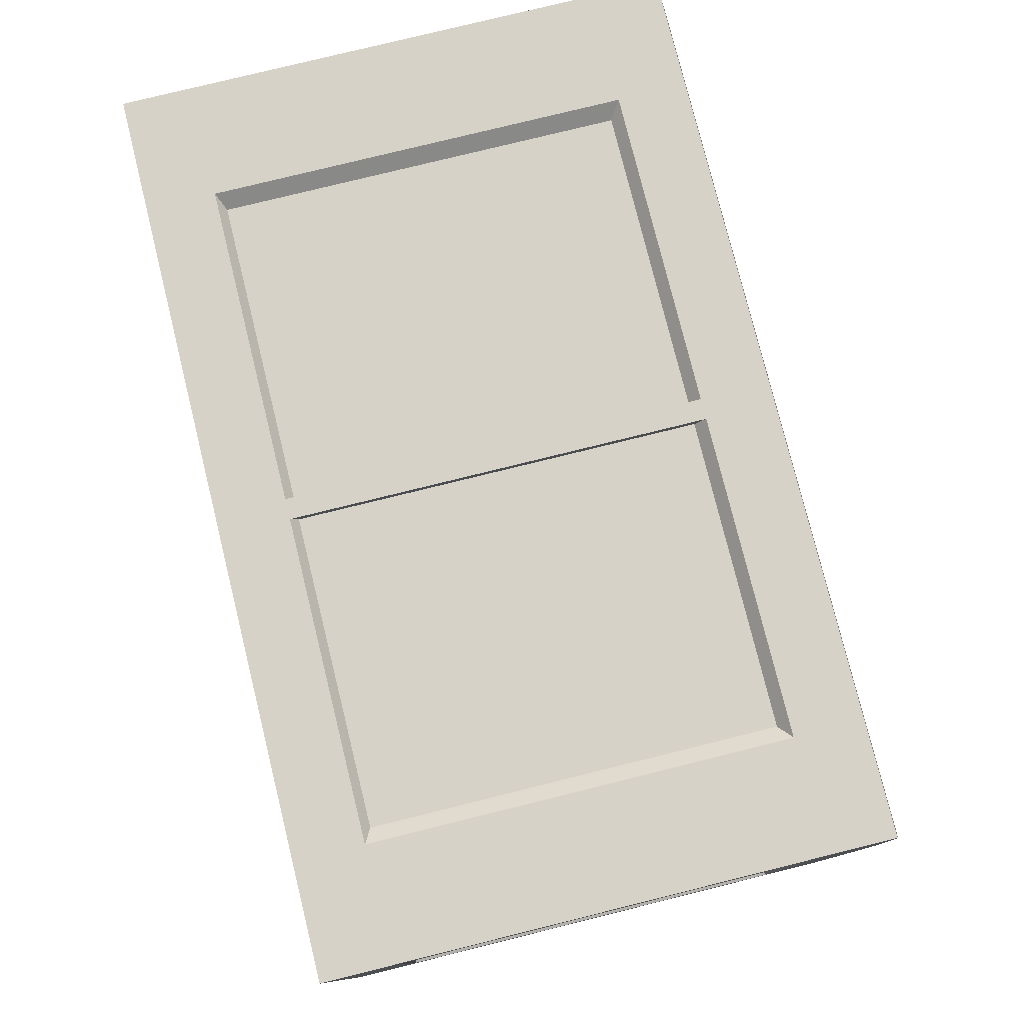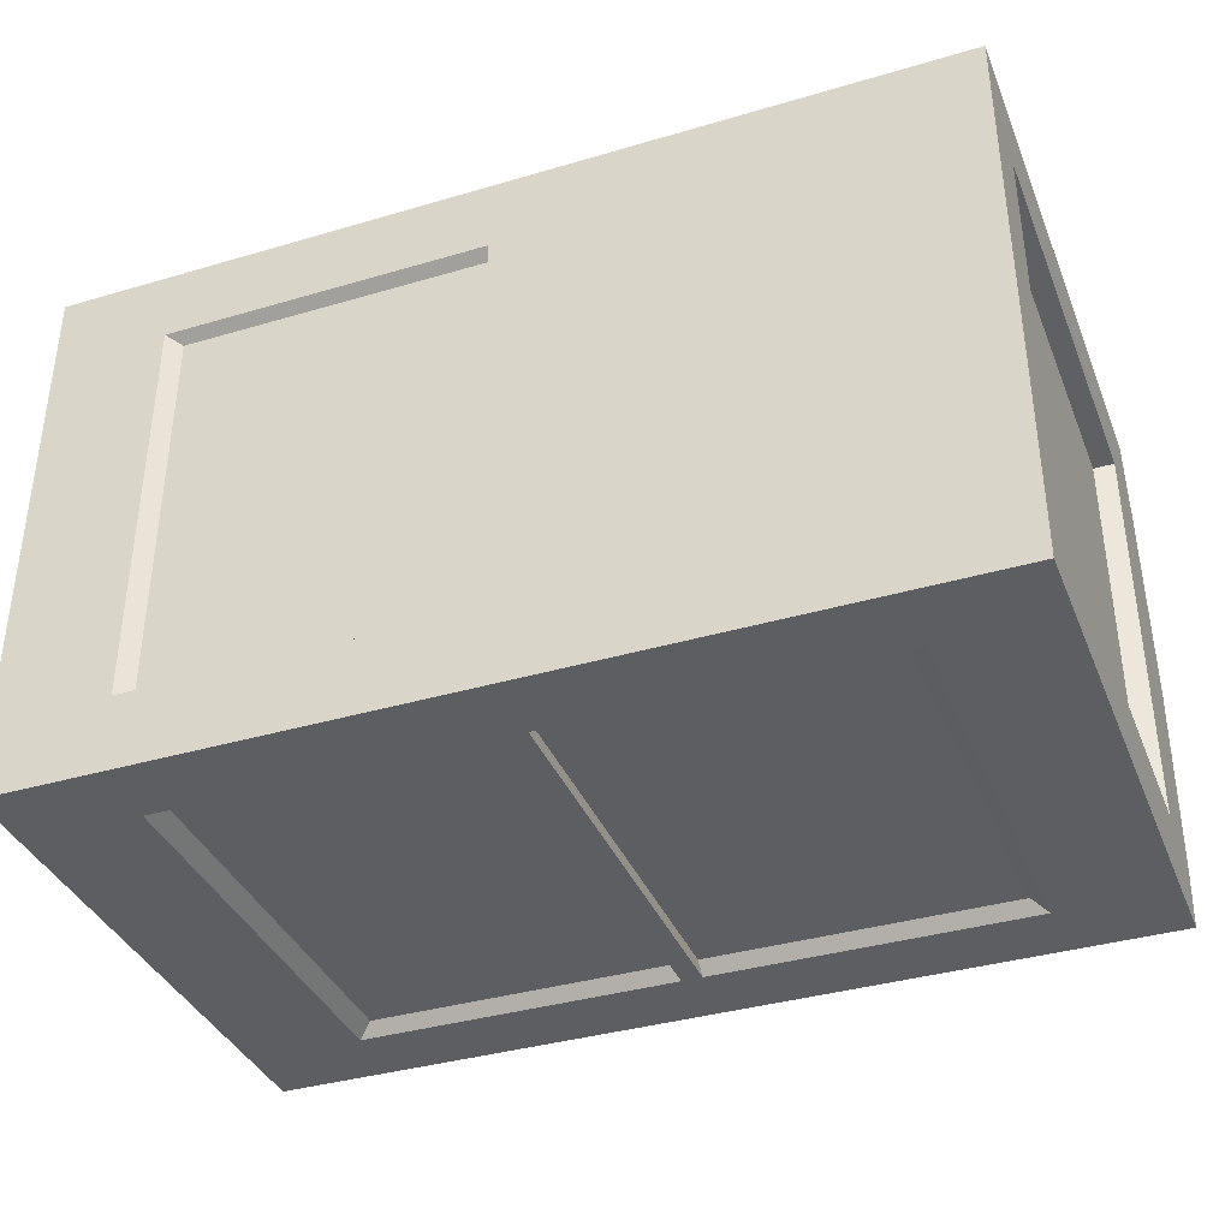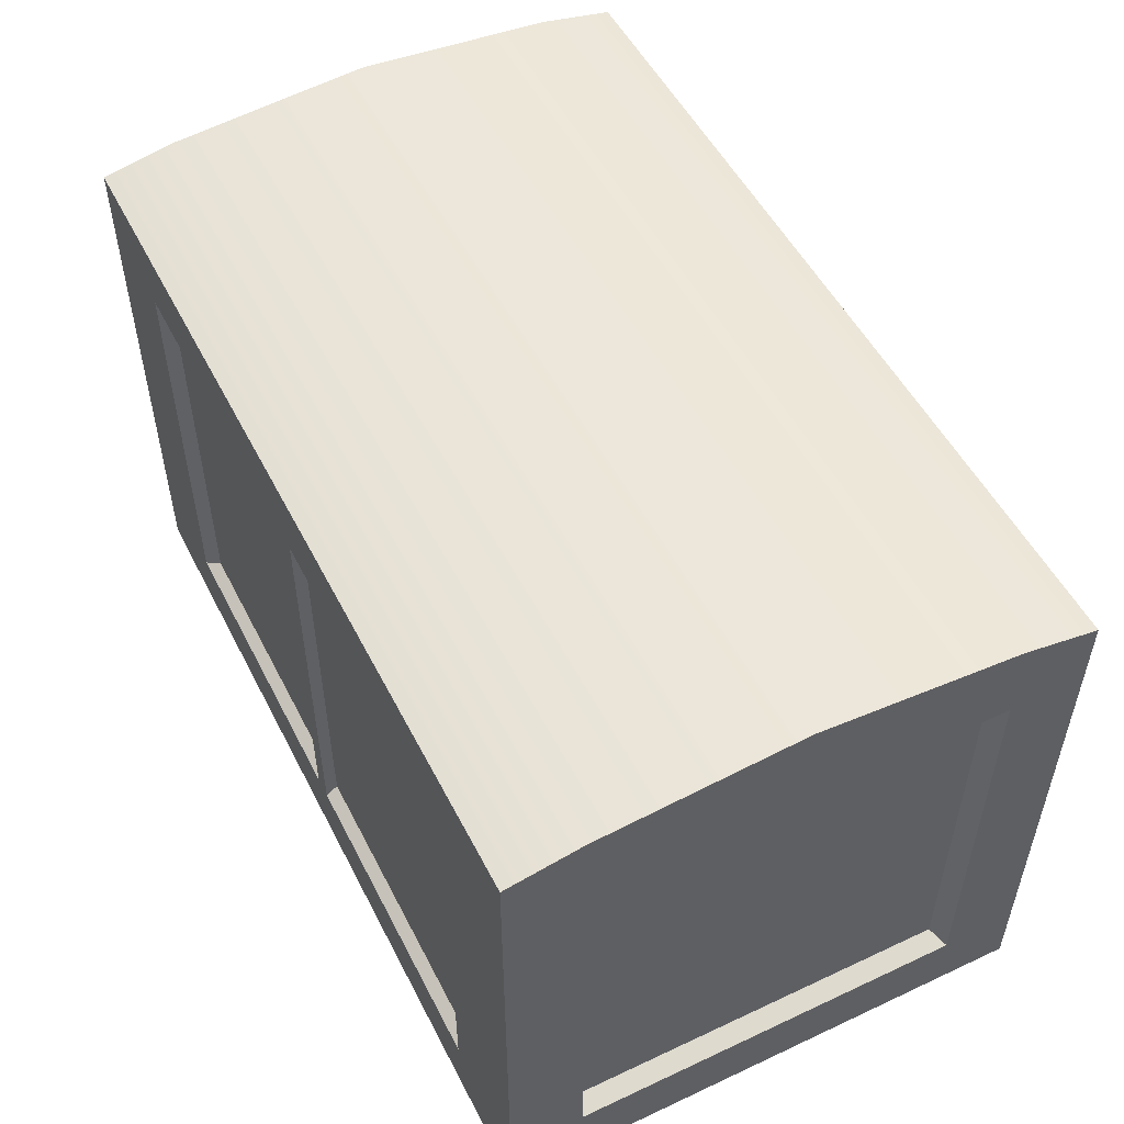
<metadata>
{"format":"obj","ext":"obj","renderer":"f3d","projection":"perspective","resolution":1024,"background":"white","views":[{"elev":78.2,"azim":76.1,"up":"+Z"},{"elev":-37.3,"azim":20.7,"up":"+Z"},{"elev":52.4,"azim":-116.7,"up":"+Y"}]}
</metadata>
<code>
v  -6.019 0.6068 2.5
v  -6.019 -0.01816 2.5
v  -4.978 -0.01816 2.5
v  -4.978 0.6068 2.5
v  -2.085 -0.01816 2.5
v  -2.085 0.6068 2.5
v  -2.058 -0.01816 2.5
v  -2.058 0.6068 2.5
v  -2.014 -0.01816 2.5
v  -2.014 0.6068 2.5
v  -1.958 -0.01816 2.5
v  -1.958 0.6068 2.5
v  -1.9 -0.01816 2.5
v  -1.9 0.6068 2.5
v  0.9838 -0.01816 2.5
v  0.9838 0.6068 2.5
v  2.008 -0.01816 2.5
v  2.008 0.6068 2.5
v  -6.019 1.232 2.5
v  -4.978 1.232 2.5
v  -4.845 1.274 2.388
v  -4.845 0.6766 2.388
v  -2.082 0.6766 2.388
v  -2.082 1.274 2.388
v  -2.085 1.232 2.5
v  -2.058 1.232 2.5
v  -2.014 1.232 2.5
v  -1.958 1.232 2.5
v  -1.9 1.232 2.5
v  -1.905 1.274 2.388
v  -1.905 0.6766 2.388
v  0.8502 0.6766 2.388
v  0.8502 1.274 2.388
v  0.9838 1.232 2.5
v  2.008 1.232 2.5
v  -6.019 1.857 2.5
v  -4.978 1.857 2.5
v  -4.845 1.871 2.388
v  -2.082 1.871 2.388
v  -2.085 1.857 2.5
v  -2.058 1.857 2.5
v  -2.014 1.857 2.5
v  -1.958 1.857 2.5
v  -1.9 1.857 2.5
v  -1.905 1.871 2.388
v  0.8502 1.871 2.388
v  0.9838 1.857 2.5
v  2.008 1.857 2.5
v  -6.019 2.482 2.5
v  -4.978 2.482 2.5
v  -4.845 2.468 2.388
v  -2.082 2.468 2.388
v  -2.085 2.482 2.5
v  -2.058 2.482 2.5
v  -2.014 2.482 2.5
v  -1.958 2.482 2.5
v  -1.9 2.482 2.5
v  -1.905 2.468 2.388
v  0.8502 2.468 2.388
v  0.9838 2.482 2.5
v  2.008 2.482 2.5
v  -6.019 3.107 2.5
v  -4.978 3.107 2.5
v  -4.845 3.065 2.388
v  -2.082 3.065 2.388
v  -2.085 3.107 2.5
v  -2.058 3.107 2.5
v  -2.014 3.107 2.5
v  -1.958 3.107 2.5
v  -1.9 3.107 2.5
v  -1.905 3.065 2.388
v  0.8502 3.065 2.388
v  0.9838 3.107 2.5
v  2.008 3.107 2.5
v  -6.019 3.732 2.5
v  -4.978 3.732 2.5
v  -4.845 3.662 2.388
v  -2.082 3.662 2.388
v  -2.085 3.732 2.5
v  -2.058 3.732 2.5
v  -2.014 3.732 2.5
v  -1.958 3.732 2.5
v  -1.9 3.732 2.5
v  -1.905 3.662 2.388
v  0.8502 3.662 2.388
v  0.9838 3.732 2.5
v  2.008 3.732 2.5
v  -6.019 4.357 2.5
v  -4.978 4.357 2.5
v  -4.845 4.259 2.388
v  -2.082 4.259 2.388
v  -2.085 4.357 2.5
v  -2.058 4.357 2.5
v  -2.014 4.357 2.5
v  -1.958 4.357 2.5
v  -1.9 4.357 2.5
v  -1.905 4.259 2.388
v  0.8502 4.259 2.388
v  0.9838 4.357 2.5
v  2.008 4.357 2.5
v  -6.019 4.982 2.5
v  -4.978 4.982 2.5
v  -2.085 4.982 2.5
v  -2.058 4.982 2.5
v  -2.014 4.982 2.5
v  -1.958 4.982 2.5
v  -1.9 4.982 2.5
v  0.9838 4.982 2.5
v  2.008 4.982 2.5
v  -6.019 5.113 1.824
v  -4.978 5.113 1.824
v  -2.085 5.113 1.824
v  -2.058 5.113 1.824
v  -2.014 5.113 1.824
v  -1.958 5.113 1.824
v  -1.9 5.113 1.824
v  0.9838 5.113 1.824
v  2.008 5.113 1.824
v  -6.019 5.113 -1.824
v  -6.019 5.266 0
v  -4.978 5.266 0
v  -4.978 5.113 -1.824
v  -2.085 5.266 0
v  -2.085 5.113 -1.824
v  -2.058 5.266 0
v  -2.058 5.113 -1.824
v  -2.014 5.266 0
v  -2.014 5.113 -1.824
v  -1.958 5.266 0
v  -1.958 5.113 -1.824
v  -1.9 5.266 0
v  -1.9 5.113 -1.824
v  0.9838 5.266 0
v  0.9838 5.113 -1.824
v  2.008 5.266 0
v  2.008 5.113 -1.824
v  -6.019 4.982 -2.5
v  -4.978 4.982 -2.5
v  -2.085 4.982 -2.5
v  -2.058 4.982 -2.5
v  -2.014 4.982 -2.5
v  -1.958 4.982 -2.5
v  -1.9 4.982 -2.5
v  0.9838 4.982 -2.5
v  2.008 4.982 -2.5
v  -6.019 4.357 -2.5
v  -4.978 4.357 -2.5
v  -2.085 4.357 -2.5
v  -2.058 4.357 -2.5
v  -2.014 4.357 -2.5
v  -1.958 4.357 -2.5
v  -1.9 4.357 -2.5
v  0.9838 4.357 -2.5
v  2.008 4.357 -2.5
v  -6.019 3.732 -2.5
v  -4.978 3.732 -2.5
v  -4.845 3.662 -2.388
v  -4.845 4.259 -2.388
v  -2.082 4.259 -2.388
v  -2.082 3.662 -2.388
v  -2.085 3.732 -2.5
v  -2.058 3.732 -2.5
v  -2.014 3.732 -2.5
v  -1.958 3.732 -2.5
v  -1.9 3.732 -2.5
v  -1.905 3.662 -2.388
v  -1.905 4.259 -2.388
v  0.8502 4.259 -2.388
v  0.8502 3.662 -2.388
v  0.9838 3.732 -2.5
v  2.008 3.732 -2.5
v  -6.019 3.107 -2.5
v  -4.978 3.107 -2.5
v  -4.845 3.065 -2.388
v  -2.082 3.065 -2.388
v  -2.085 3.107 -2.5
v  -2.058 3.107 -2.5
v  -2.014 3.107 -2.5
v  -1.958 3.107 -2.5
v  -1.9 3.107 -2.5
v  -1.905 3.065 -2.388
v  0.8502 3.065 -2.388
v  0.9838 3.107 -2.5
v  2.008 3.107 -2.5
v  -6.019 2.482 -2.5
v  -4.978 2.482 -2.5
v  -4.845 2.468 -2.388
v  -2.082 2.468 -2.388
v  -2.085 2.482 -2.5
v  -2.058 2.482 -2.5
v  -2.014 2.482 -2.5
v  -1.958 2.482 -2.5
v  -1.9 2.482 -2.5
v  -1.905 2.468 -2.388
v  0.8502 2.468 -2.388
v  0.9838 2.482 -2.5
v  2.008 2.482 -2.5
v  -6.019 1.857 -2.5
v  -4.978 1.857 -2.5
v  -4.845 1.871 -2.388
v  -2.082 1.871 -2.388
v  -2.085 1.857 -2.5
v  -2.058 1.857 -2.5
v  -2.014 1.857 -2.5
v  -1.958 1.857 -2.5
v  -1.9 1.857 -2.5
v  -1.905 1.871 -2.388
v  0.8502 1.871 -2.388
v  0.9838 1.857 -2.5
v  2.008 1.857 -2.5
v  -6.019 1.232 -2.5
v  -4.978 1.232 -2.5
v  -4.845 1.274 -2.388
v  -2.082 1.274 -2.388
v  -2.085 1.232 -2.5
v  -2.058 1.232 -2.5
v  -2.014 1.232 -2.5
v  -1.958 1.232 -2.5
v  -1.9 1.232 -2.5
v  -1.905 1.274 -2.388
v  0.8502 1.274 -2.388
v  0.9838 1.232 -2.5
v  2.008 1.232 -2.5
v  -6.019 0.6068 -2.5
v  -4.978 0.6068 -2.5
v  -4.845 0.6766 -2.388
v  -2.082 0.6766 -2.388
v  -2.085 0.6068 -2.5
v  -2.058 0.6068 -2.5
v  -2.014 0.6068 -2.5
v  -1.958 0.6068 -2.5
v  -1.9 0.6068 -2.5
v  -1.905 0.6766 -2.388
v  0.8502 0.6766 -2.388
v  0.9838 0.6068 -2.5
v  2.008 0.6068 -2.5
v  -6.019 -0.01816 -2.5
v  -4.978 -0.01816 -2.5
v  -2.085 -0.01816 -2.5
v  -2.058 -0.01816 -2.5
v  -2.014 -0.01816 -2.5
v  -1.958 -0.01816 -2.5
v  -1.9 -0.01816 -2.5
v  0.9838 -0.01816 -2.5
v  2.008 -0.01816 -2.5
v  -6.019 -0.01816 -1.824
v  -4.978 -0.01816 -1.824
v  -2.085 -0.01816 -1.824
v  -2.058 -0.01816 -1.824
v  -2.014 -0.01816 -1.824
v  -1.958 -0.01816 -1.824
v  -1.9 -0.01816 -1.824
v  0.9838 -0.01816 -1.824
v  2.008 -0.01816 -1.824
v  -6.019 -0.01816 1.824
v  -4.978 -0.01816 1.824
v  -4.845 0.07956 1.743
v  -4.845 0.07956 -1.743
v  -2.082 0.07956 -1.743
v  -2.082 0.07956 1.743
v  -2.085 -0.01816 1.824
v  -2.058 -0.01816 1.824
v  -2.014 -0.01816 1.824
v  -1.958 -0.01816 1.824
v  -1.9 -0.01816 1.824
v  0.9838 -0.01816 1.824
v  2.008 -0.01816 1.824
v  2.008 0.6068 -1.824
v  2.008 0.6068 1.824
v  2.008 1.232 -1.824
v  1.829 1.274 1.743
v  1.829 0.6766 1.743
v  1.829 0.6766 -1.743
v  1.829 1.274 -1.743
v  2.008 1.232 1.824
v  2.008 1.857 -1.824
v  1.829 1.871 1.743
v  1.829 1.871 -1.743
v  2.008 1.857 1.824
v  2.008 2.482 -1.824
v  1.829 2.468 1.743
v  1.829 2.468 -1.743
v  2.008 2.482 1.824
v  2.008 3.107 -1.824
v  1.829 3.065 1.743
v  1.829 3.065 -1.743
v  2.008 3.107 1.824
v  2.008 3.732 -1.824
v  1.829 3.662 1.743
v  1.829 3.662 -1.743
v  2.008 3.732 1.824
v  2.008 4.357 -1.824
v  1.829 4.259 1.743
v  1.829 4.259 -1.743
v  2.008 4.357 1.824
v  -6.019 0.6068 -1.824
v  -6.019 0.6068 1.824
v  -6.019 1.232 -1.824
v  -5.84 1.274 -1.743
v  -5.84 0.6766 -1.743
v  -5.84 0.6766 1.743
v  -5.84 1.274 1.743
v  -6.019 1.232 1.824
v  -6.019 1.857 -1.824
v  -5.84 1.871 -1.743
v  -5.84 1.871 1.743
v  -6.019 1.857 1.824
v  -6.019 2.482 -1.824
v  -5.84 2.468 -1.743
v  -5.84 2.468 1.743
v  -6.019 2.482 1.824
v  -6.019 3.107 -1.824
v  -5.84 3.065 -1.743
v  -5.84 3.065 1.743
v  -6.019 3.107 1.824
v  -6.019 3.732 -1.824
v  -5.84 3.662 -1.743
v  -5.84 3.662 1.743
v  -6.019 3.732 1.824
v  -6.019 4.357 -1.824
v  -5.84 4.259 -1.743
v  -5.84 4.259 1.743
v  -6.019 4.357 1.824
g g pCube1_pCube1
f 1 2 3
f 3 4 1
f 4 3 5
f 5 6 4
f 6 5 7
f 7 8 6
f 8 7 9
f 9 10 8
f 10 9 11
f 11 12 10
f 12 11 13
f 13 14 12
f 14 13 15
f 15 16 14
f 16 15 17
f 17 18 16
f 19 1 4
f 4 20 19
f 21 22 23
f 23 24 21
f 25 6 8
f 8 26 25
f 26 8 10
f 10 27 26
f 27 10 12
f 12 28 27
f 28 12 14
f 14 29 28
f 30 31 32
f 32 33 30
f 34 16 18
f 18 35 34
f 36 19 20
f 20 37 36
f 38 21 24
f 24 39 38
f 40 25 26
f 26 41 40
f 41 26 27
f 27 42 41
f 42 27 28
f 28 43 42
f 43 28 29
f 29 44 43
f 45 30 33
f 33 46 45
f 47 34 35
f 35 48 47
f 49 36 37
f 37 50 49
f 51 38 39
f 39 52 51
f 53 40 41
f 41 54 53
f 54 41 42
f 42 55 54
f 55 42 43
f 43 56 55
f 56 43 44
f 44 57 56
f 58 45 46
f 46 59 58
f 60 47 48
f 48 61 60
f 62 49 50
f 50 63 62
f 64 51 52
f 52 65 64
f 66 53 54
f 54 67 66
f 67 54 55
f 55 68 67
f 68 55 56
f 56 69 68
f 69 56 57
f 57 70 69
f 71 58 59
f 59 72 71
f 73 60 61
f 61 74 73
f 75 62 63
f 63 76 75
f 77 64 65
f 65 78 77
f 79 66 67
f 67 80 79
f 80 67 68
f 68 81 80
f 81 68 69
f 69 82 81
f 82 69 70
f 70 83 82
f 84 71 72
f 72 85 84
f 86 73 74
f 74 87 86
f 88 75 76
f 76 89 88
f 90 77 78
f 78 91 90
f 92 79 80
f 80 93 92
f 93 80 81
f 81 94 93
f 94 81 82
f 82 95 94
f 95 82 83
f 83 96 95
f 97 84 85
f 85 98 97
f 99 86 87
f 87 100 99
f 101 88 89
f 89 102 101
f 102 89 92
f 92 103 102
f 103 92 93
f 93 104 103
f 104 93 94
f 94 105 104
f 105 94 95
f 95 106 105
f 106 95 96
f 96 107 106
f 107 96 99
f 99 108 107
f 108 99 100
f 100 109 108
f 110 101 102
f 102 111 110
f 111 102 103
f 103 112 111
f 112 103 104
f 104 113 112
f 113 104 105
f 105 114 113
f 114 105 106
f 106 115 114
f 115 106 107
f 107 116 115
f 116 107 108
f 108 117 116
f 117 108 109
f 109 118 117
f 119 120 121
f 121 122 119
f 122 121 123
f 123 124 122
f 124 123 125
f 125 126 124
f 126 125 127
f 127 128 126
f 128 127 129
f 129 130 128
f 130 129 131
f 131 132 130
f 132 131 133
f 133 134 132
f 134 133 135
f 135 136 134
f 137 119 122
f 122 138 137
f 138 122 124
f 124 139 138
f 139 124 126
f 126 140 139
f 140 126 128
f 128 141 140
f 141 128 130
f 130 142 141
f 142 130 132
f 132 143 142
f 143 132 134
f 134 144 143
f 144 134 136
f 136 145 144
f 146 137 138
f 138 147 146
f 147 138 139
f 139 148 147
f 148 139 140
f 140 149 148
f 149 140 141
f 141 150 149
f 150 141 142
f 142 151 150
f 151 142 143
f 143 152 151
f 152 143 144
f 144 153 152
f 153 144 145
f 145 154 153
f 155 146 147
f 147 156 155
f 157 158 159
f 159 160 157
f 161 148 149
f 149 162 161
f 162 149 150
f 150 163 162
f 163 150 151
f 151 164 163
f 164 151 152
f 152 165 164
f 166 167 168
f 168 169 166
f 170 153 154
f 154 171 170
f 172 155 156
f 156 173 172
f 174 157 160
f 160 175 174
f 176 161 162
f 162 177 176
f 177 162 163
f 163 178 177
f 178 163 164
f 164 179 178
f 179 164 165
f 165 180 179
f 181 166 169
f 169 182 181
f 183 170 171
f 171 184 183
f 185 172 173
f 173 186 185
f 187 174 175
f 175 188 187
f 189 176 177
f 177 190 189
f 190 177 178
f 178 191 190
f 191 178 179
f 179 192 191
f 192 179 180
f 180 193 192
f 194 181 182
f 182 195 194
f 196 183 184
f 184 197 196
f 198 185 186
f 186 199 198
f 200 187 188
f 188 201 200
f 202 189 190
f 190 203 202
f 203 190 191
f 191 204 203
f 204 191 192
f 192 205 204
f 205 192 193
f 193 206 205
f 207 194 195
f 195 208 207
f 209 196 197
f 197 210 209
f 211 198 199
f 199 212 211
f 213 200 201
f 201 214 213
f 215 202 203
f 203 216 215
f 216 203 204
f 204 217 216
f 217 204 205
f 205 218 217
f 218 205 206
f 206 219 218
f 220 207 208
f 208 221 220
f 222 209 210
f 210 223 222
f 224 211 212
f 212 225 224
f 226 213 214
f 214 227 226
f 228 215 216
f 216 229 228
f 229 216 217
f 217 230 229
f 230 217 218
f 218 231 230
f 231 218 219
f 219 232 231
f 233 220 221
f 221 234 233
f 235 222 223
f 223 236 235
f 237 224 225
f 225 238 237
f 238 225 228
f 228 239 238
f 239 228 229
f 229 240 239
f 240 229 230
f 230 241 240
f 241 230 231
f 231 242 241
f 242 231 232
f 232 243 242
f 243 232 235
f 235 244 243
f 244 235 236
f 236 245 244
f 246 237 238
f 238 247 246
f 247 238 239
f 239 248 247
f 248 239 240
f 240 249 248
f 249 240 241
f 241 250 249
f 250 241 242
f 242 251 250
f 251 242 243
f 243 252 251
f 252 243 244
f 244 253 252
f 253 244 245
f 245 254 253
f 255 246 247
f 247 256 255
f 257 258 259
f 259 260 257
f 261 248 249
f 249 262 261
f 262 249 250
f 250 263 262
f 263 250 251
f 251 264 263
f 264 251 252
f 252 265 264
f 265 252 253
f 253 266 265
f 266 253 254
f 254 267 266
f 2 255 256
f 256 3 2
f 3 256 261
f 261 5 3
f 5 261 262
f 262 7 5
f 7 262 263
f 263 9 7
f 9 263 264
f 264 11 9
f 11 264 265
f 265 13 11
f 13 265 266
f 266 15 13
f 15 266 267
f 267 17 15
f 268 254 245
f 245 236 268
f 269 267 254
f 254 268 269
f 18 17 267
f 267 269 18
f 270 268 236
f 236 223 270
f 271 272 273
f 273 274 271
f 35 18 269
f 269 275 35
f 276 270 223
f 223 210 276
f 277 271 274
f 274 278 277
f 48 35 275
f 275 279 48
f 280 276 210
f 210 197 280
f 281 277 278
f 278 282 281
f 61 48 279
f 279 283 61
f 284 280 197
f 197 184 284
f 285 281 282
f 282 286 285
f 74 61 283
f 283 287 74
f 288 284 184
f 184 171 288
f 289 285 286
f 286 290 289
f 87 74 287
f 287 291 87
f 292 288 171
f 171 154 292
f 293 289 290
f 290 294 293
f 100 87 291
f 291 295 100
f 136 292 154
f 154 145 136
f 118 295 292
f 118 292 136
f 136 135 118
f 109 100 295
f 295 118 109
f 224 237 246
f 246 296 224
f 296 246 255
f 255 297 296
f 297 255 2
f 2 1 297
f 211 224 296
f 296 298 211
f 299 300 301
f 301 302 299
f 303 297 1
f 1 19 303
f 198 211 298
f 298 304 198
f 305 299 302
f 302 306 305
f 307 303 19
f 19 36 307
f 185 198 304
f 304 308 185
f 309 305 306
f 306 310 309
f 311 307 36
f 36 49 311
f 172 185 308
f 308 312 172
f 313 309 310
f 310 314 313
f 315 311 49
f 49 62 315
f 155 172 312
f 312 316 155
f 317 313 314
f 314 318 317
f 319 315 62
f 62 75 319
f 146 155 316
f 316 320 146
f 321 317 318
f 318 322 321
f 323 319 75
f 75 88 323
f 137 146 320
f 320 119 137
f 119 320 323
f 119 323 110
f 110 120 119
f 110 323 88
f 88 101 110
f 22 4 6
f 6 23 22
f 23 6 25
f 25 24 23
f 21 20 4
f 4 22 21
f 24 25 40
f 40 39 24
f 38 37 20
f 20 21 38
f 39 40 53
f 53 52 39
f 51 50 37
f 37 38 51
f 52 53 66
f 66 65 52
f 64 63 50
f 50 51 64
f 65 66 79
f 79 78 65
f 77 76 63
f 63 64 77
f 78 79 92
f 92 91 78
f 91 92 89
f 89 90 91
f 90 89 76
f 76 77 90
f 31 14 16
f 16 32 31
f 32 16 34
f 34 33 32
f 30 29 14
f 14 31 30
f 33 34 47
f 47 46 33
f 45 44 29
f 29 30 45
f 46 47 60
f 60 59 46
f 58 57 44
f 44 45 58
f 59 60 73
f 73 72 59
f 71 70 57
f 57 58 71
f 72 73 86
f 86 85 72
f 84 83 70
f 70 71 84
f 85 86 99
f 99 98 85
f 98 99 96
f 96 97 98
f 97 96 83
f 83 84 97
f 158 147 148
f 148 159 158
f 159 148 161
f 161 160 159
f 157 156 147
f 147 158 157
f 160 161 176
f 176 175 160
f 174 173 156
f 156 157 174
f 175 176 189
f 189 188 175
f 187 186 173
f 173 174 187
f 188 189 202
f 202 201 188
f 200 199 186
f 186 187 200
f 201 202 215
f 215 214 201
f 213 212 199
f 199 200 213
f 214 215 228
f 228 227 214
f 227 228 225
f 225 226 227
f 226 225 212
f 212 213 226
f 167 152 153
f 153 168 167
f 168 153 170
f 170 169 168
f 166 165 152
f 152 167 166
f 169 170 183
f 183 182 169
f 181 180 165
f 165 166 181
f 182 183 196
f 196 195 182
f 194 193 180
f 180 181 194
f 195 196 209
f 209 208 195
f 207 206 193
f 193 194 207
f 208 209 222
f 222 221 208
f 220 219 206
f 206 207 220
f 221 222 235
f 235 234 221
f 234 235 232
f 232 233 234
f 233 232 219
f 219 220 233
f 258 247 248
f 248 259 258
f 259 248 261
f 261 260 259
f 260 261 256
f 256 257 260
f 257 256 247
f 247 258 257
f 272 269 268
f 268 273 272
f 273 268 270
f 270 274 273
f 271 275 269
f 269 272 271
f 274 270 276
f 276 278 274
f 277 279 275
f 275 271 277
f 278 276 280
f 280 282 278
f 281 283 279
f 279 277 281
f 282 280 284
f 284 286 282
f 285 287 283
f 283 281 285
f 286 284 288
f 288 290 286
f 289 291 287
f 287 285 289
f 290 288 292
f 292 294 290
f 294 292 295
f 295 293 294
f 293 295 291
f 291 289 293
f 300 296 297
f 297 301 300
f 301 297 303
f 303 302 301
f 299 298 296
f 296 300 299
f 302 303 307
f 307 306 302
f 305 304 298
f 298 299 305
f 306 307 311
f 311 310 306
f 309 308 304
f 304 305 309
f 310 311 315
f 315 314 310
f 313 312 308
f 308 309 313
f 314 315 319
f 319 318 314
f 317 316 312
f 312 313 317
f 318 319 323
f 323 322 318
f 322 323 320
f 320 321 322
f 321 320 316
f 316 317 321
f 120 110 111
f 111 121 120
f 121 111 112
f 112 123 121
f 123 112 113
f 113 125 123
f 125 113 114
f 114 127 125
f 127 114 115
f 115 129 127
f 129 115 116
f 116 131 129
f 131 116 117
f 117 133 131
f 133 117 118
f 118 135 133

</code>
